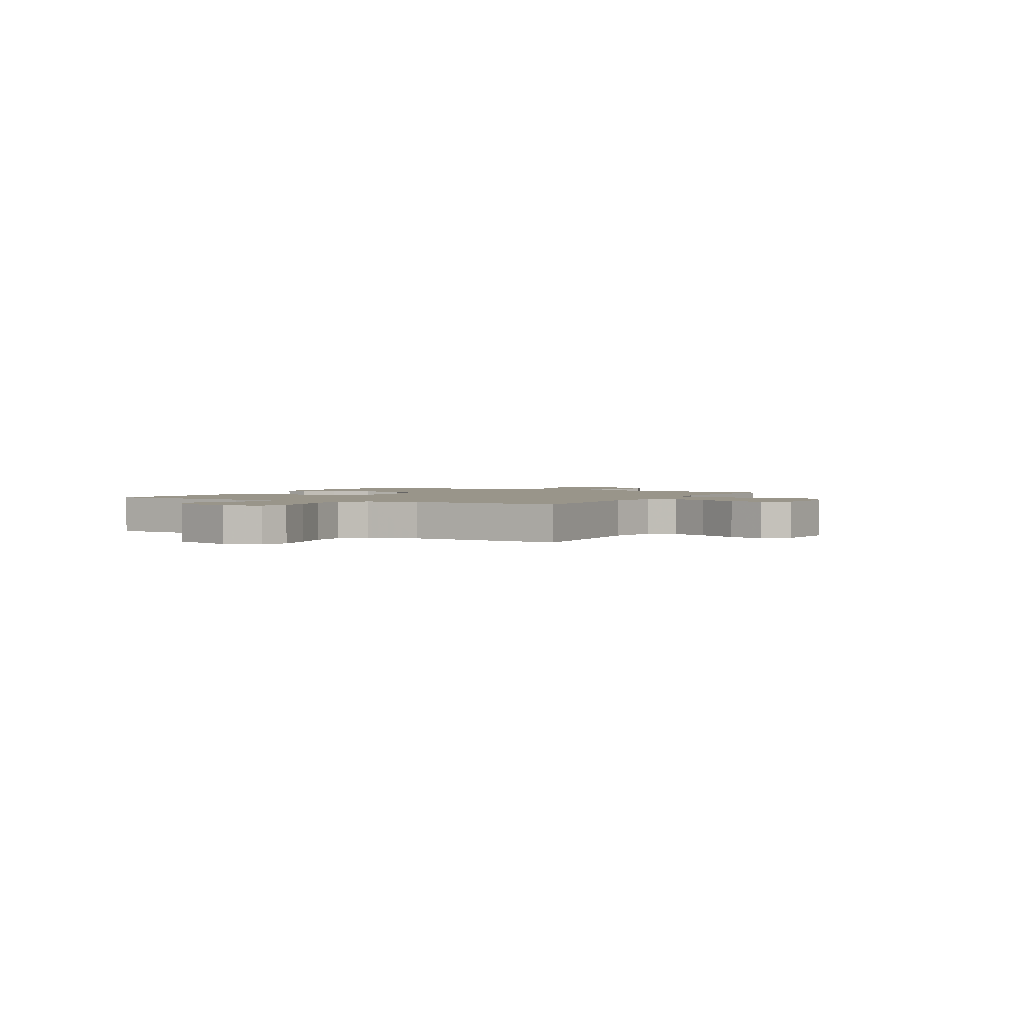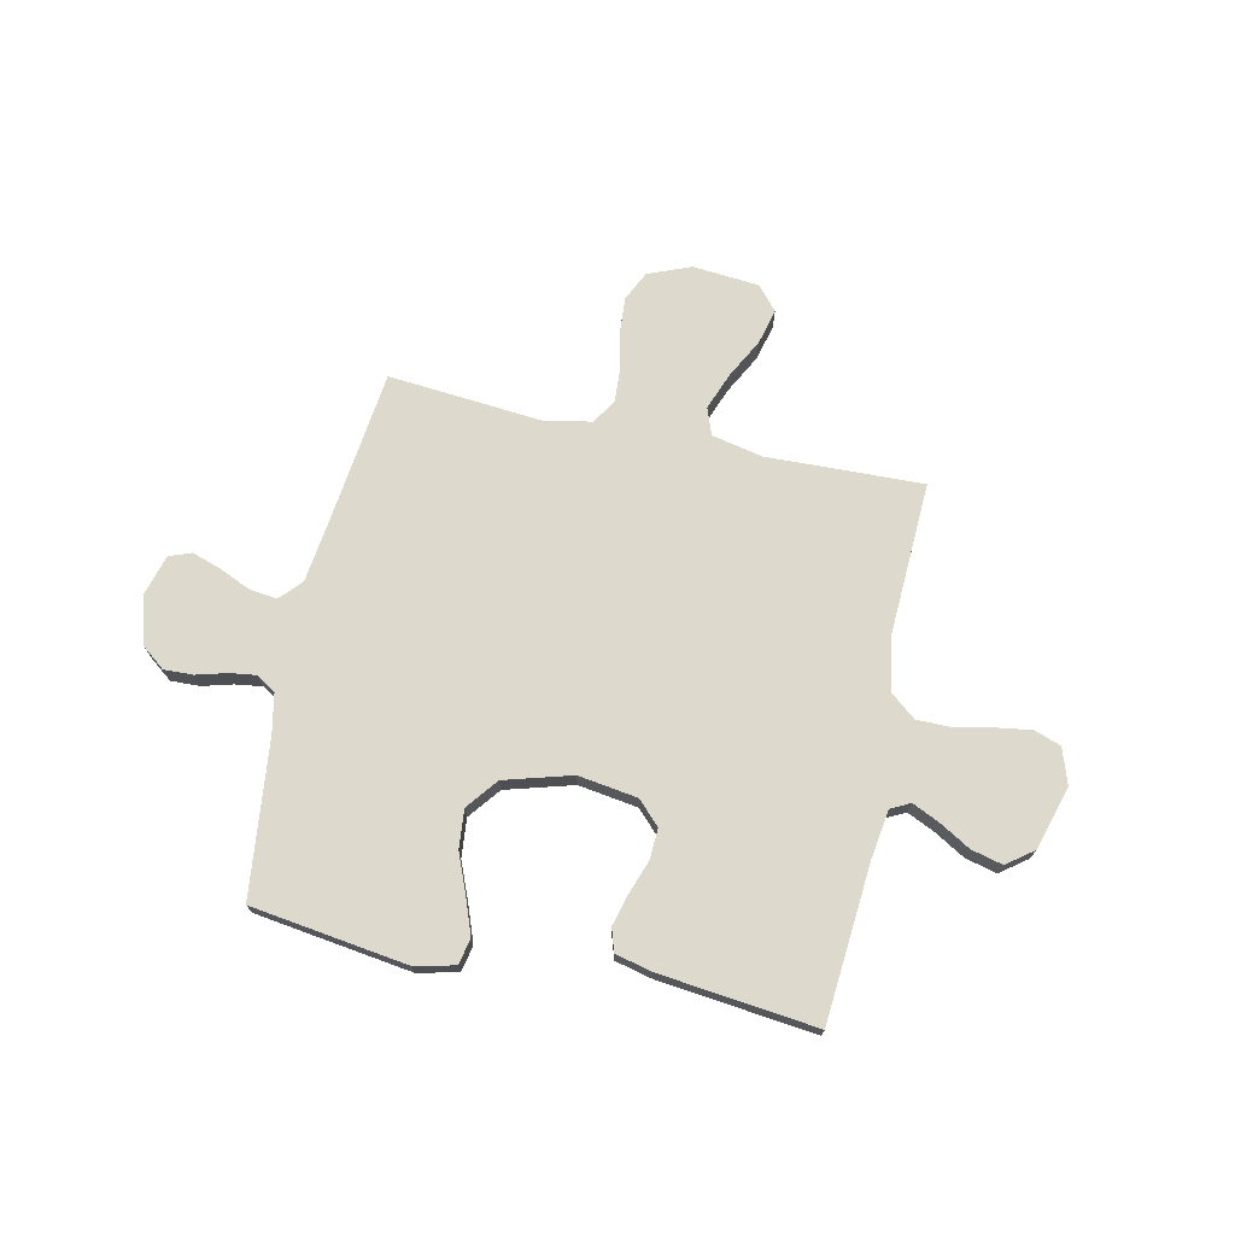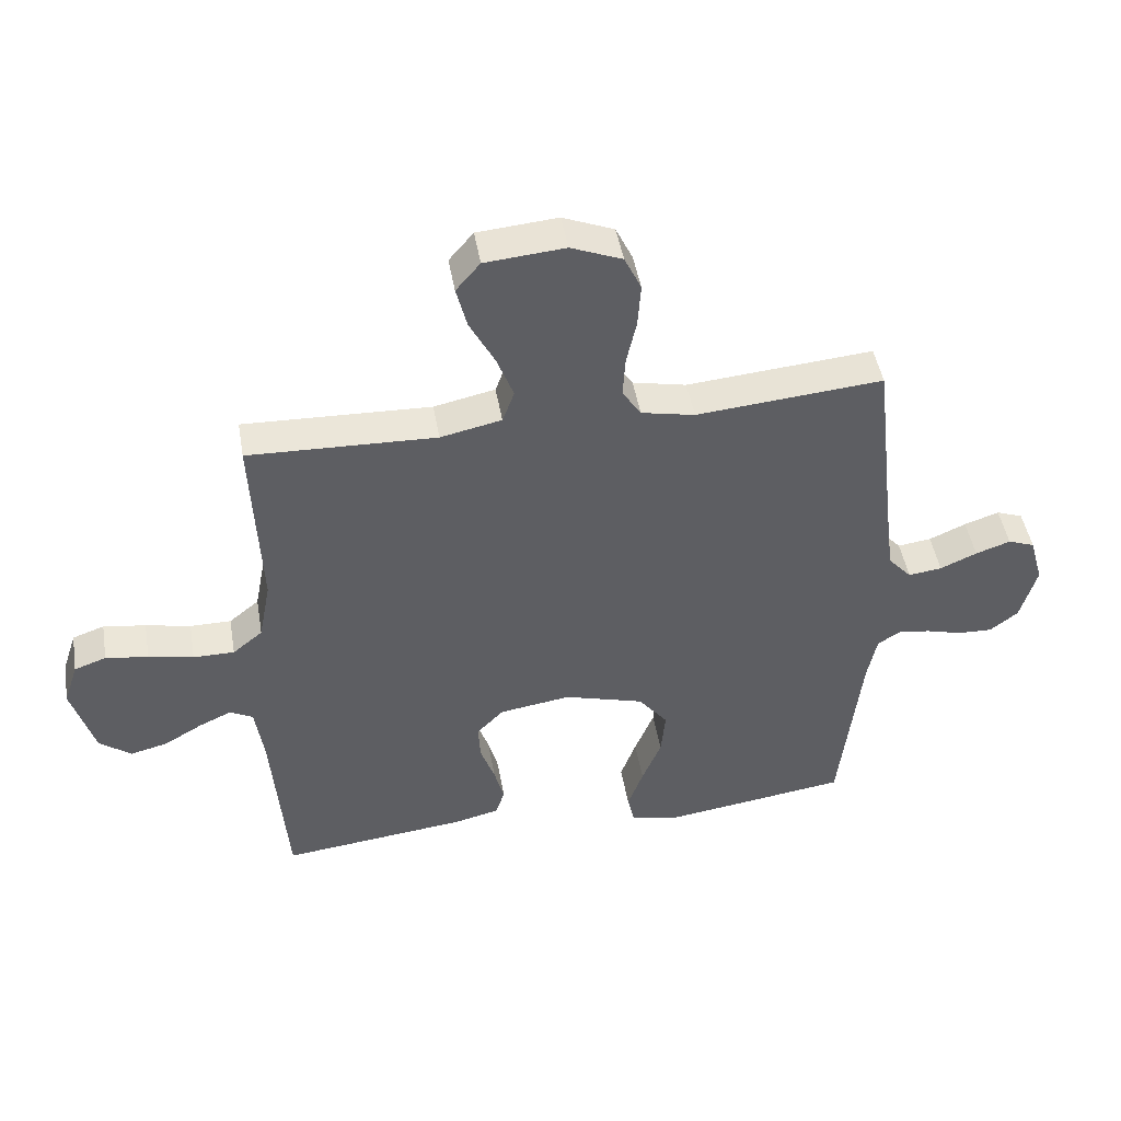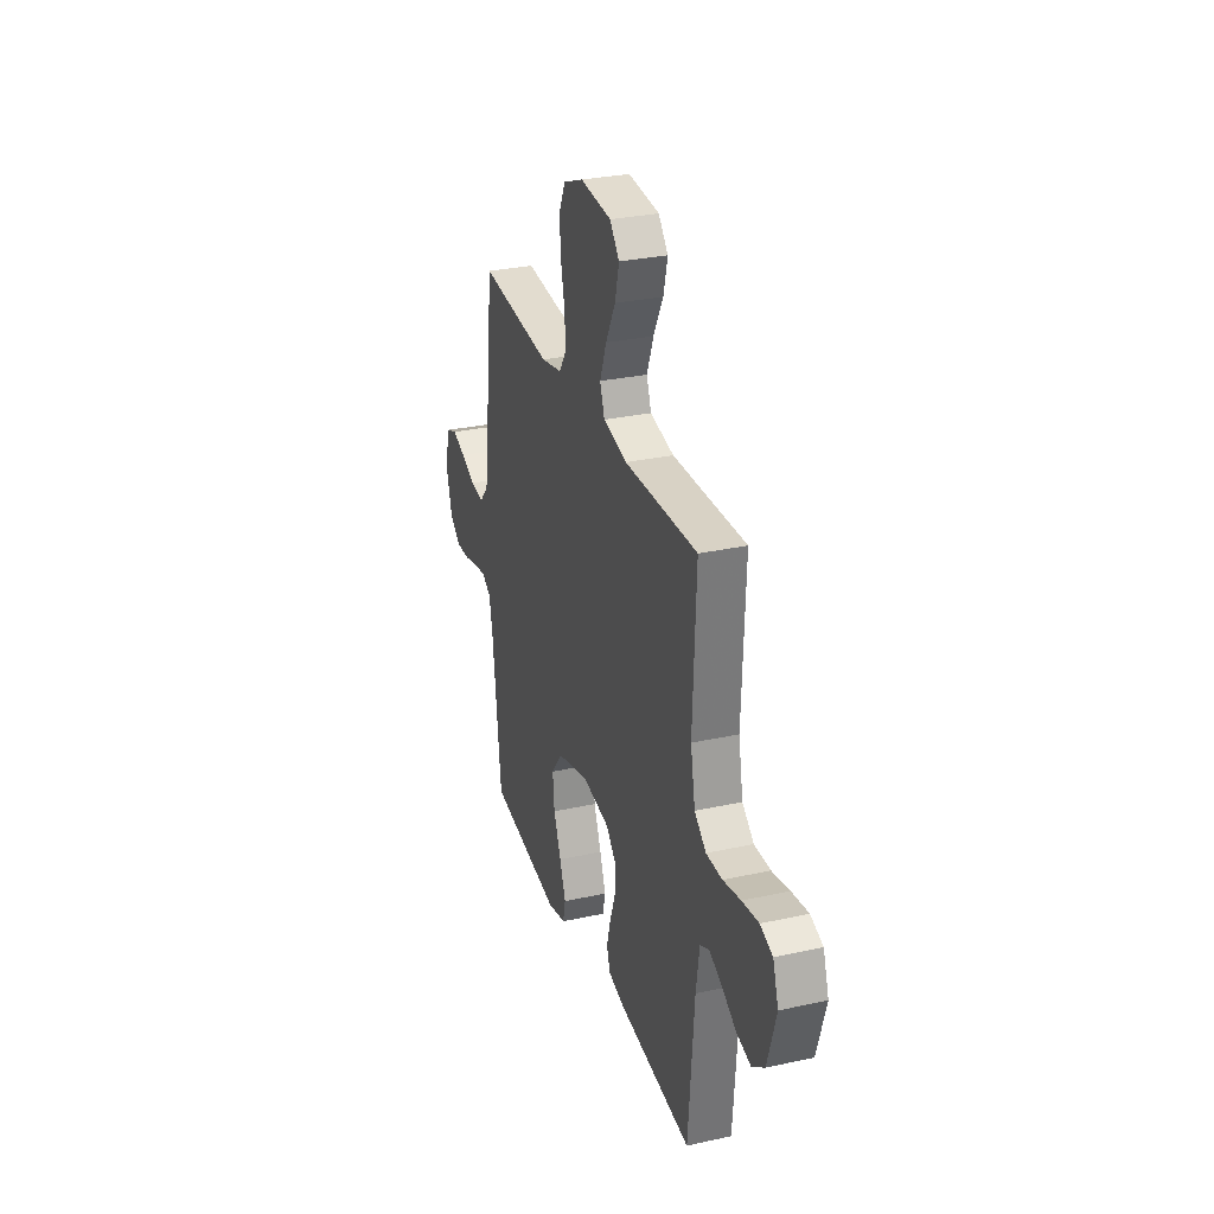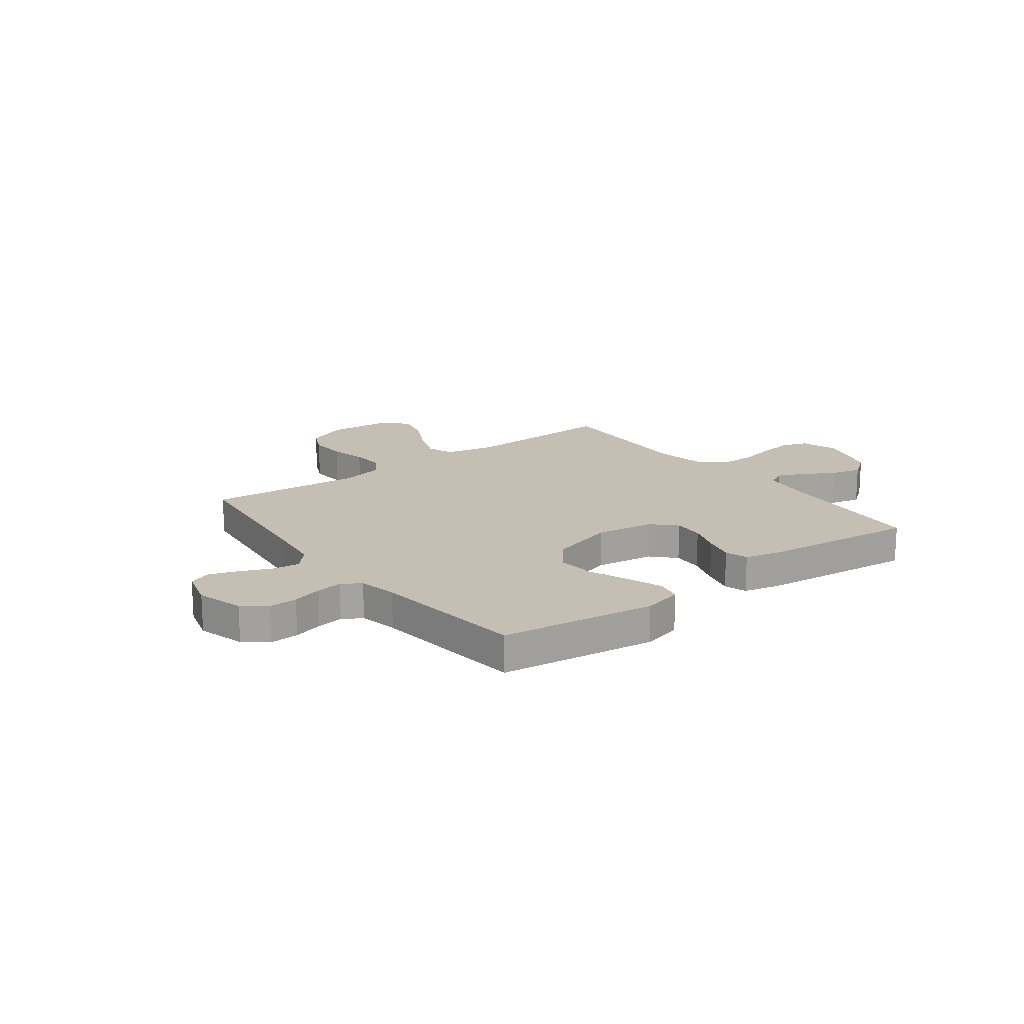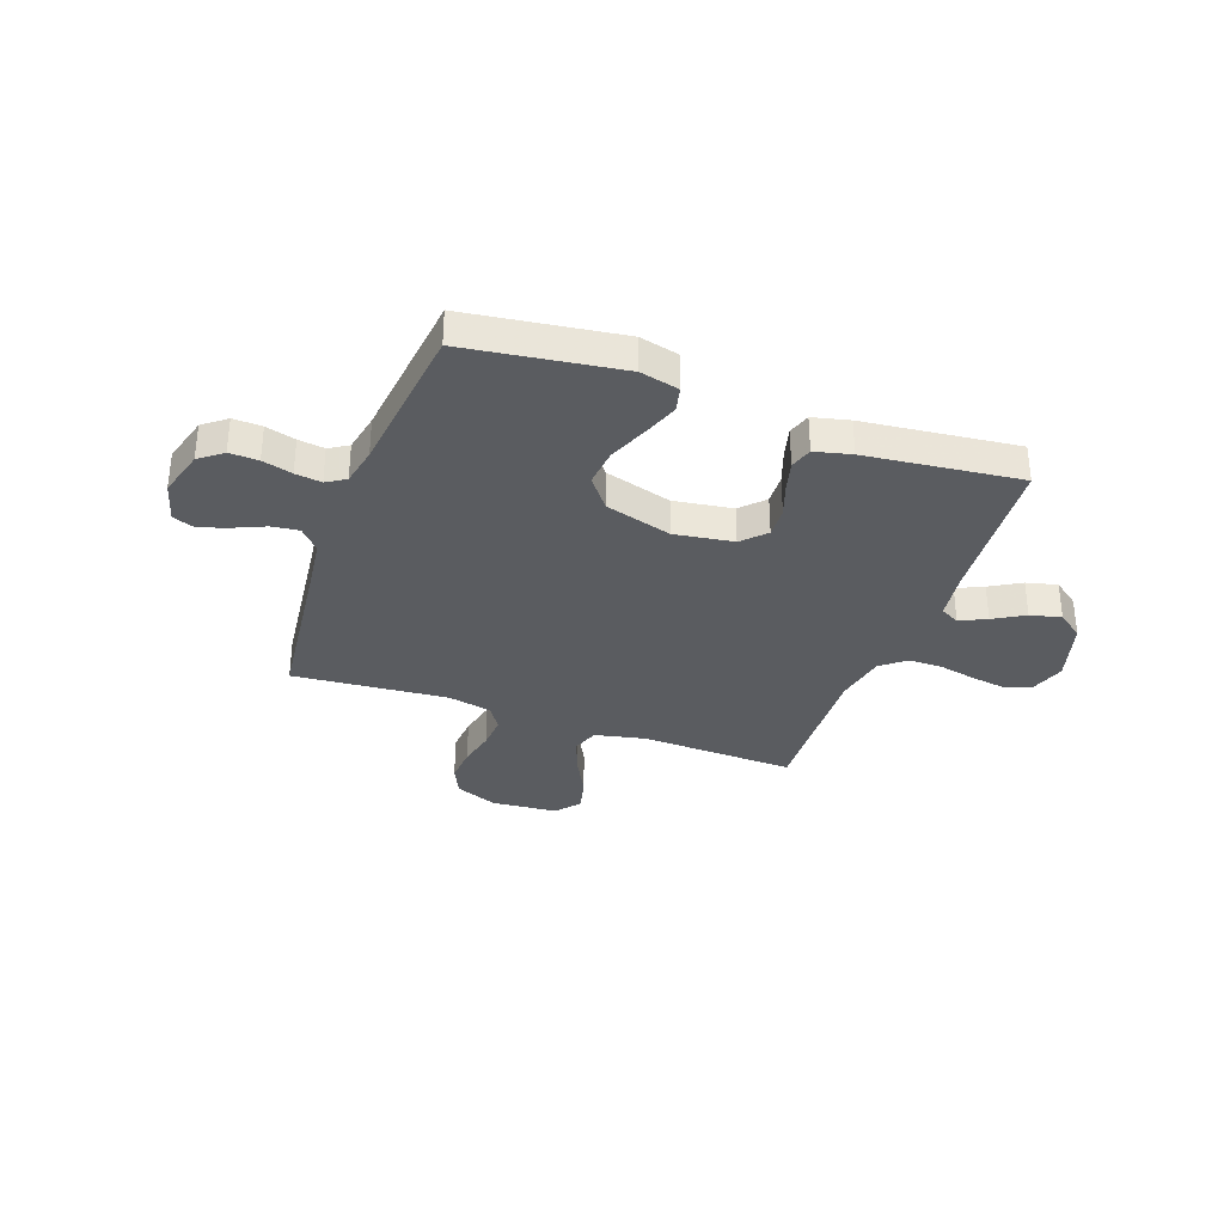
<metadata>
{"format":"obj","ext":"obj","renderer":"f3d","projection":"perspective","resolution":1024,"background":"white","views":[{"elev":2.0,"azim":-61.6,"up":"+Y"},{"elev":71.9,"azim":-167.8,"up":"+Y"},{"elev":46.4,"azim":-9.7,"up":"+Z"},{"elev":29.6,"azim":-107.9,"up":"+Z"},{"elev":17.6,"azim":142.9,"up":"+Y"},{"elev":-33.6,"azim":160.1,"up":"+Y"}]}
</metadata>
<code>
v 0.5 0.07 0.5
v 0.535 0.07 0.2
v 0.55 0.07 0.084
v 0.588 0.07 0.042
v 0.642 0.07 0.049
v 0.701 0.07 0.075
v 0.757 0.07 0.094
v 0.8 0.07 0.078
v 0.822 0.07 0
v 0.796 0.07 -0.092
v 0.751 0.07 -0.127
v 0.695 0.07 -0.125
v 0.637 0.07 -0.109
v 0.586 0.07 -0.102
v 0.549 0.07 -0.125
v 0.534 0.07 -0.2
v 0.5 0.07 -0.5
v 0.2 0.07 -0.542
v 0.124 0.07 -0.524
v 0.113 0.07 -0.475
v 0.138 0.07 -0.407
v 0.169 0.07 -0.331
v 0.176 0.07 -0.257
v 0.129 0.07 -0.197
v 0 0.07 -0.16
v -0.114 0.07 -0.177
v -0.157 0.07 -0.221
v -0.154 0.07 -0.28
v -0.131 0.07 -0.345
v -0.115 0.07 -0.405
v -0.129 0.07 -0.449
v -0.2 0.07 -0.466
v -0.5 0.07 -0.5
v -0.524 0.07 -0.2
v -0.538 0.07 -0.105
v -0.575 0.07 -0.086
v -0.627 0.07 -0.11
v -0.687 0.07 -0.145
v -0.747 0.07 -0.16
v -0.798 0.07 -0.122
v -0.834 0.07 0
v -0.811 0.07 0.069
v -0.76 0.07 0.087
v -0.692 0.07 0.077
v -0.62 0.07 0.062
v -0.554 0.07 0.062
v -0.506 0.07 0.101
v -0.487 0.07 0.2
v -0.5 0.07 0.5
v -0.2 0.07 0.49
v -0.102 0.07 0.511
v -0.083 0.07 0.563
v -0.11 0.07 0.634
v -0.15 0.07 0.71
v -0.167 0.07 0.778
v -0.128 0.07 0.824
v 0 0.07 0.835
v 0.082 0.07 0.802
v 0.109 0.07 0.745
v 0.104 0.07 0.675
v 0.088 0.07 0.603
v 0.084 0.07 0.538
v 0.114 0.07 0.492
v 0.2 0.07 0.474
v 0.5 0 0.5
v 0.535 0 0.2
v 0.55 0 0.084
v 0.588 0 0.042
v 0.642 0 0.049
v 0.701 0 0.075
v 0.757 0 0.094
v 0.8 0 0.078
v 0.822 0 0
v 0.796 0 -0.092
v 0.751 0 -0.127
v 0.695 0 -0.125
v 0.637 0 -0.109
v 0.586 0 -0.102
v 0.549 0 -0.125
v 0.534 0 -0.2
v 0.5 0 -0.5
v 0.2 0 -0.542
v 0.124 0 -0.524
v 0.113 0 -0.475
v 0.138 0 -0.407
v 0.169 0 -0.331
v 0.176 0 -0.257
v 0.129 0 -0.197
v 0 0 -0.16
v -0.114 0 -0.177
v -0.157 0 -0.221
v -0.154 0 -0.28
v -0.131 0 -0.345
v -0.115 0 -0.405
v -0.129 0 -0.449
v -0.2 0 -0.466
v -0.5 0 -0.5
v -0.524 0 -0.2
v -0.538 0 -0.105
v -0.575 0 -0.086
v -0.627 0 -0.11
v -0.687 0 -0.145
v -0.747 0 -0.16
v -0.798 0 -0.122
v -0.834 0 0
v -0.811 0 0.069
v -0.76 0 0.087
v -0.692 0 0.077
v -0.62 0 0.062
v -0.554 0 0.062
v -0.506 0 0.101
v -0.487 0 0.2
v -0.5 0 0.5
v -0.2 0 0.49
v -0.102 0 0.511
v -0.083 0 0.563
v -0.11 0 0.634
v -0.15 0 0.71
v -0.167 0 0.778
v -0.128 0 0.824
v 0 0 0.835
v 0.082 0 0.802
v 0.109 0 0.745
v 0.104 0 0.675
v 0.088 0 0.603
v 0.084 0 0.538
v 0.114 0 0.492
v 0.2 0 0.474
f 59 60 61
f 58 59 61
f 57 58 61
f 56 57 61
f 55 56 61
f 54 55 61
f 53 54 61
f 52 53 61 62
f 51 52 62 63
f 48 49 50
f 51 63 64
f 50 51 64
f 48 50 64
f 47 48 64
f 43 44 45
f 42 43 45
f 41 42 45
f 40 41 45
f 39 40 45
f 38 39 45
f 37 38 45
f 36 37 45 46
f 64 1 2
f 47 64 2
f 46 47 2
f 36 46 2
f 35 36 2
f 32 33 34
f 31 32 34
f 30 31 34
f 29 30 34
f 28 29 34
f 20 21 22
f 19 20 22
f 18 19 22
f 17 18 22
f 16 17 22
f 15 16 22 23
f 14 15 23 24
f 11 12 13
f 10 11 13
f 9 10 13
f 8 9 13
f 7 8 13
f 6 7 13
f 5 6 13
f 4 5 13 14
f 14 24 25
f 4 14 25
f 3 4 25
f 27 28 34 35
f 26 27 35
f 25 26 35
f 3 25 35
f 2 3 35
f 125 124 123
f 125 123 122
f 125 122 121
f 125 121 120
f 125 120 119
f 125 119 118
f 125 118 117
f 126 125 117 116
f 127 126 116 115
f 114 113 112
f 128 127 115
f 128 115 114
f 128 114 112
f 128 112 111
f 109 108 107
f 109 107 106
f 109 106 105
f 109 105 104
f 109 104 103
f 109 103 102
f 109 102 101
f 110 109 101 100
f 66 65 128
f 66 128 111
f 66 111 110
f 66 110 100
f 66 100 99
f 98 97 96
f 98 96 95
f 98 95 94
f 98 94 93
f 98 93 92
f 86 85 84
f 86 84 83
f 86 83 82
f 86 82 81
f 86 81 80
f 87 86 80 79
f 88 87 79 78
f 77 76 75
f 77 75 74
f 77 74 73
f 77 73 72
f 77 72 71
f 77 71 70
f 77 70 69
f 78 77 69 68
f 89 88 78
f 89 78 68
f 89 68 67
f 99 98 92 91
f 99 91 90
f 99 90 89
f 99 89 67
f 99 67 66
f 1 65 66 2
f 2 66 67 3
f 3 67 68 4
f 4 68 69 5
f 5 69 70 6
f 6 70 71 7
f 7 71 72 8
f 8 72 73 9
f 9 73 74 10
f 10 74 75 11
f 11 75 76 12
f 12 76 77 13
f 13 77 78 14
f 14 78 79 15
f 15 79 80 16
f 16 80 81 17
f 17 81 82 18
f 18 82 83 19
f 19 83 84 20
f 20 84 85 21
f 21 85 86 22
f 22 86 87 23
f 23 87 88 24
f 24 88 89 25
f 25 89 90 26
f 26 90 91 27
f 27 91 92 28
f 28 92 93 29
f 29 93 94 30
f 30 94 95 31
f 31 95 96 32
f 32 96 97 33
f 33 97 98 34
f 34 98 99 35
f 35 99 100 36
f 36 100 101 37
f 37 101 102 38
f 38 102 103 39
f 39 103 104 40
f 40 104 105 41
f 41 105 106 42
f 42 106 107 43
f 43 107 108 44
f 44 108 109 45
f 45 109 110 46
f 46 110 111 47
f 47 111 112 48
f 48 112 113 49
f 49 113 114 50
f 50 114 115 51
f 51 115 116 52
f 52 116 117 53
f 53 117 118 54
f 54 118 119 55
f 55 119 120 56
f 56 120 121 57
f 57 121 122 58
f 58 122 123 59
f 59 123 124 60
f 60 124 125 61
f 61 125 126 62
f 62 126 127 63
f 63 127 128 64
f 64 128 65 1

</code>
